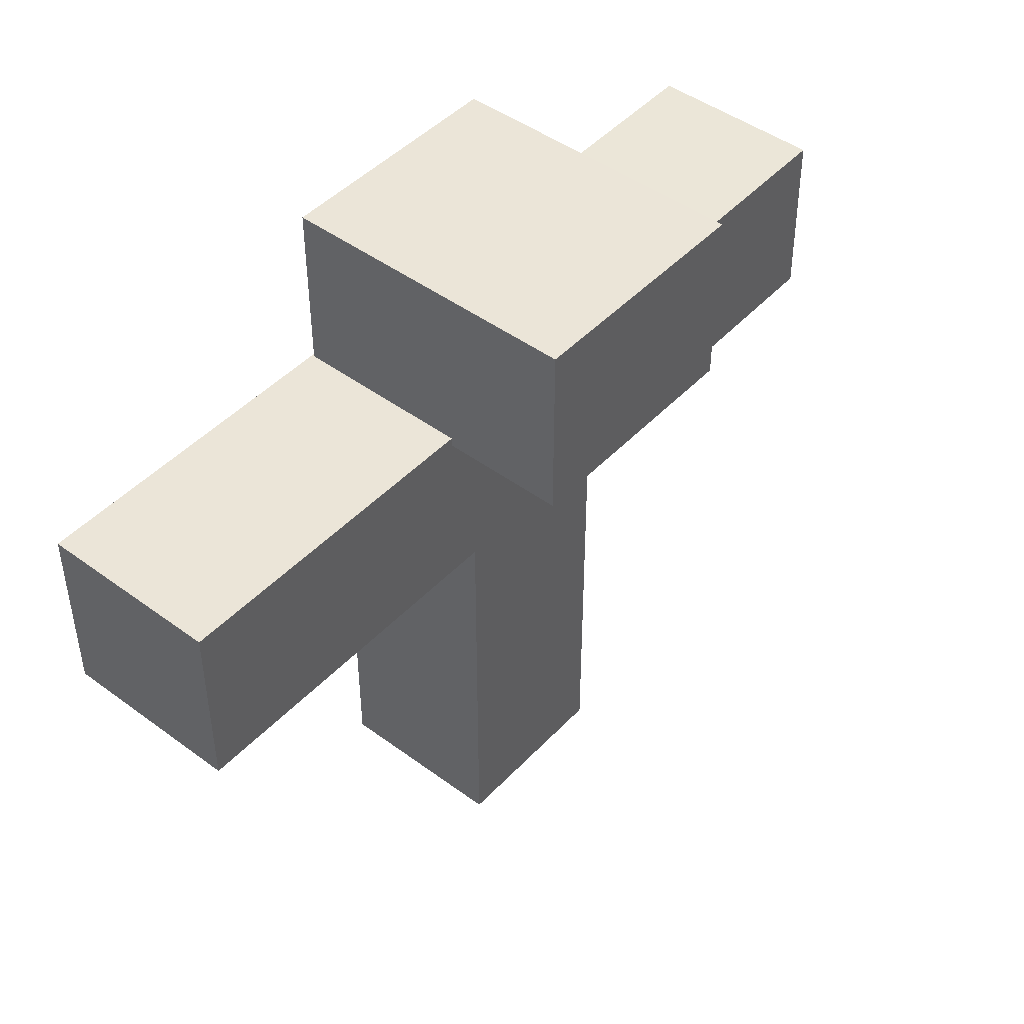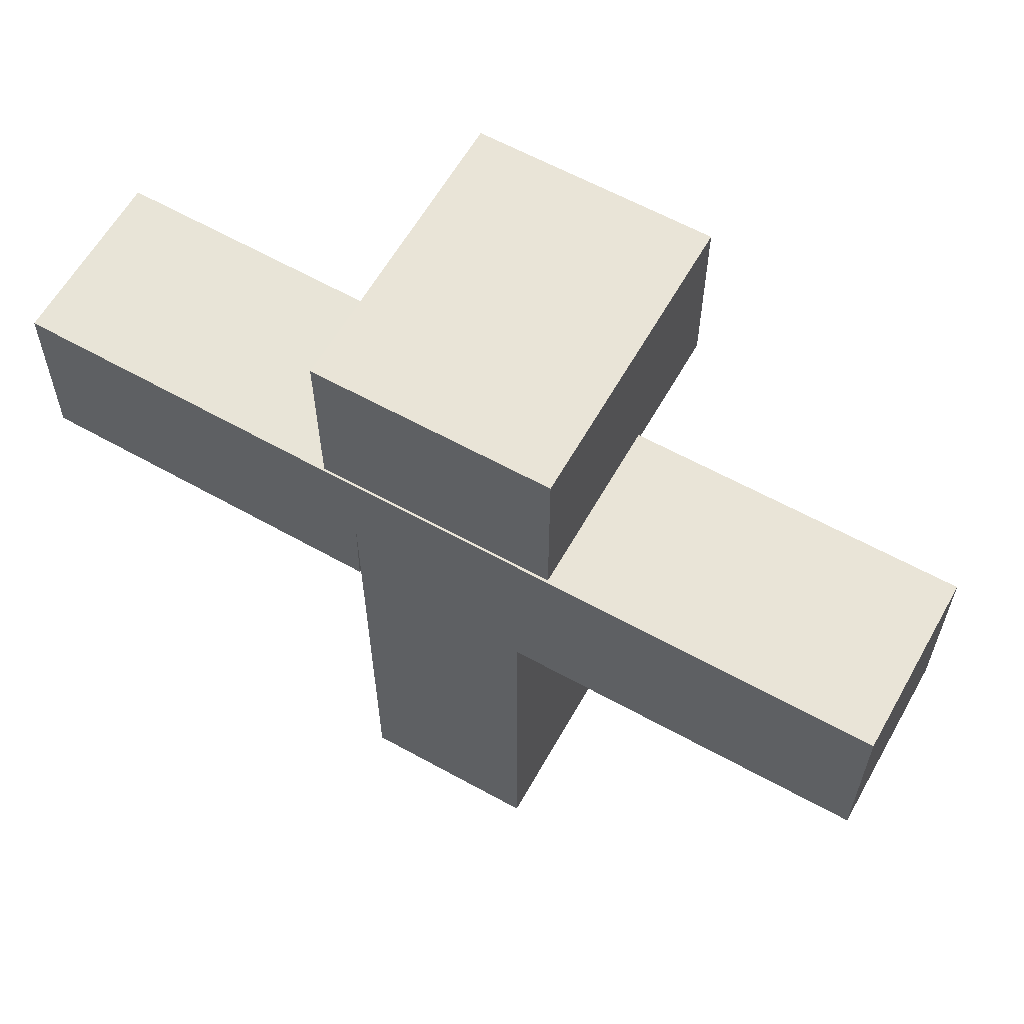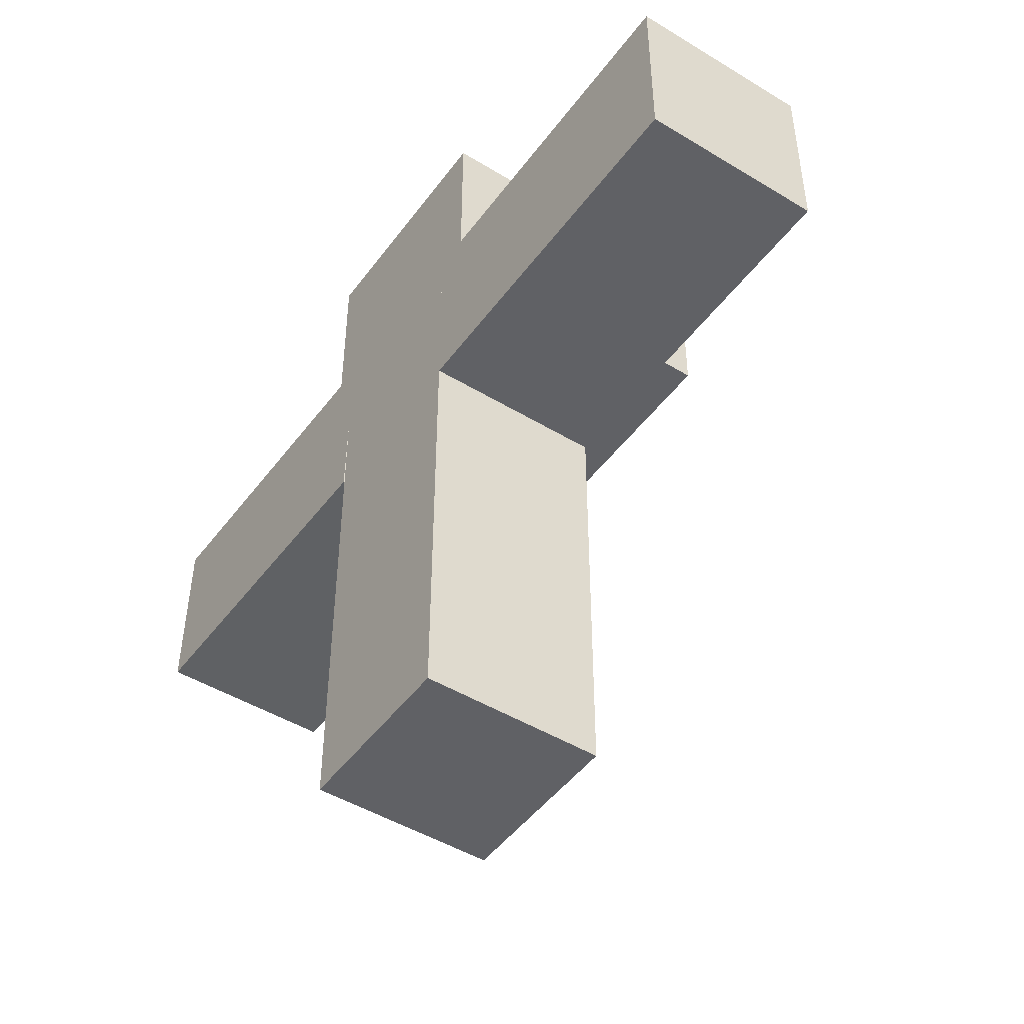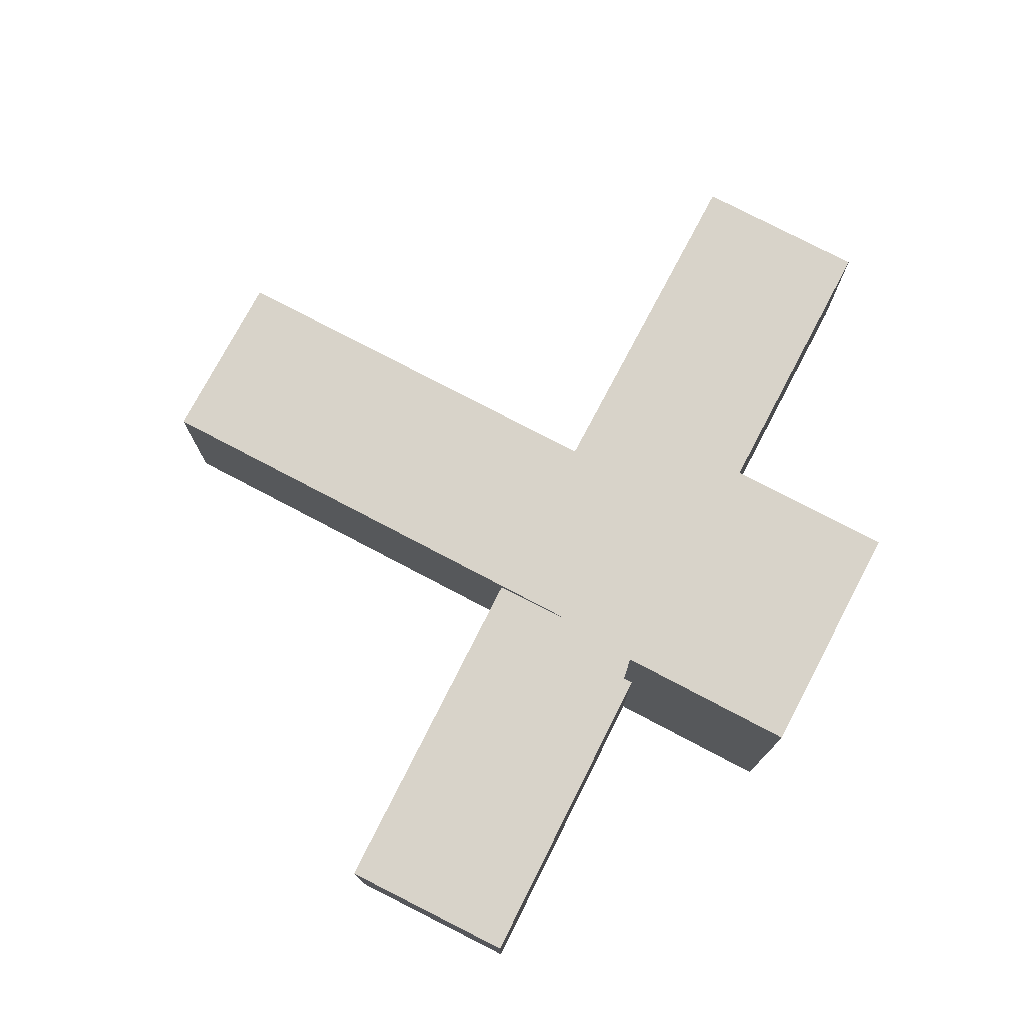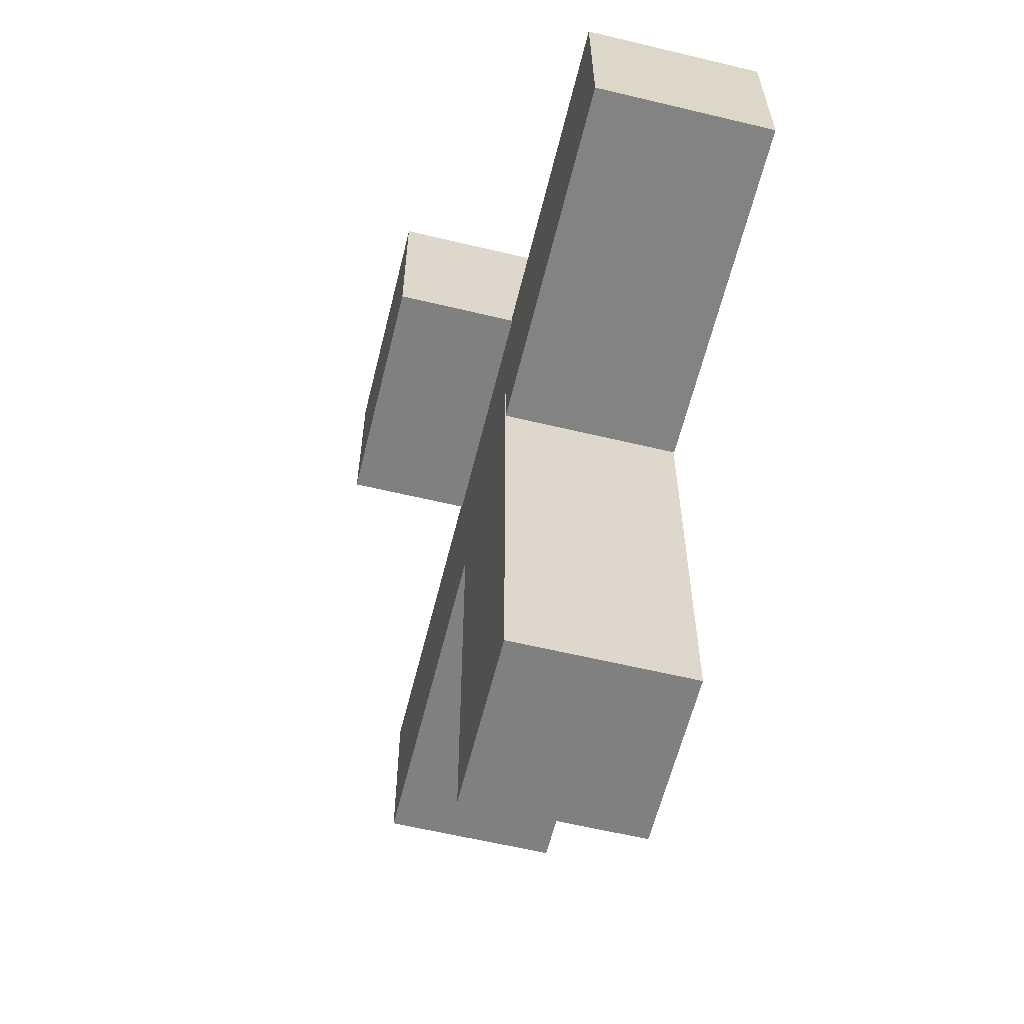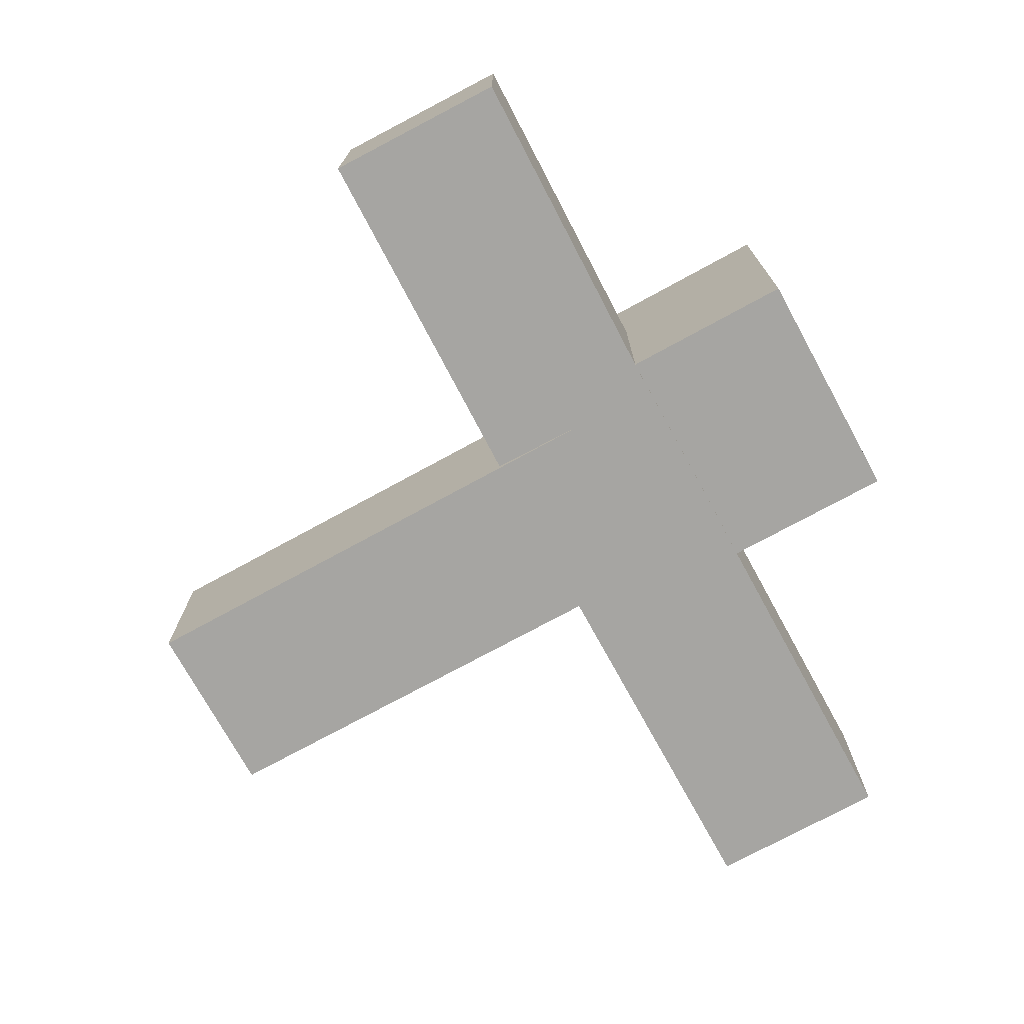
<metadata>
{"format":"obj","ext":"obj","renderer":"f3d","projection":"perspective","resolution":1024,"background":"white","views":[{"elev":46.0,"azim":-49.8,"up":"+Y"},{"elev":61.2,"azim":-150.6,"up":"+Y"},{"elev":-47.2,"azim":-124.5,"up":"+Y"},{"elev":75.8,"azim":117.8,"up":"+Z"},{"elev":-60.1,"azim":76.2,"up":"+Y"},{"elev":-73.7,"azim":118.7,"up":"+Z"}]}
</metadata>
<code>
o Cube
v 0.3 2 0.3
v 0.3 1 0.3
v -0.3 2 0.3
v -0.3 1 0.3
v 0.3 2 -0.3
v 0.3 1 -0.3
v -0.3 2 -0.3
v -0.3 1 -0.3
v 1.495 2.02 0.3
v 1.506 1.42 0.3
v 0.2948 1.998 0.3
v 0.3061 1.398 0.3
v 1.495 2.02 -0.3
v 1.506 1.42 -0.3
v 0.2948 1.998 -0.3
v 0.3061 1.398 -0.3
v 0.3 1 0.3
v 0.3 0 0.3
v -0.3 1 0.3
v -0.3 0 0.3
v 0.3 1 -0.3
v 0.3 0 -0.3
v -0.3 1 -0.3
v -0.3 0 -0.3
v -0.2964 1.998 0.3
v -0.2964 1.398 0.3
v -1.496 1.998 0.3
v -1.496 1.398 0.3
v -0.2964 1.998 -0.3
v -0.2964 1.398 -0.3
v -1.496 1.998 -0.3
v -1.496 1.398 -0.3
v -0.4 1.968 0.7081
v -0.4 2.568 0.7081
v -0.4 1.968 -0.2919
v -0.4 2.568 -0.2919
v 0.4 1.968 0.7081
v 0.4 2.568 0.7081
v 0.4 1.968 -0.2919
v 0.4 2.568 -0.2919
f 5 3 1
f 3 8 4
f 7 6 8
f 2 8 6
f 1 4 2
f 5 2 6
f 34 35 33
f 36 39 35
f 40 37 39
f 38 33 37
f 35 37 33
f 36 38 40
f 5 7 3
f 3 7 8
f 7 5 6
f 2 4 8
f 1 3 4
f 5 1 2
f 34 36 35
f 36 40 39
f 40 38 37
f 38 34 33
f 35 39 37
f 36 34 38
f 13 11 9
f 11 16 12
f 16 13 14
f 10 16 14
f 9 12 10
f 13 10 14
f 13 15 11
f 11 15 16
f 16 15 13
f 10 12 16
f 9 11 12
f 13 9 10
f 21 19 17
f 19 24 20
f 23 22 24
f 18 24 22
f 17 20 18
f 21 18 22
f 21 23 19
f 19 23 24
f 23 21 22
f 18 20 24
f 17 19 20
f 21 17 18
f 29 27 25
f 27 32 28
f 31 30 32
f 26 32 30
f 25 28 26
f 29 26 30
f 29 31 27
f 27 31 32
f 31 29 30
f 26 28 32
f 25 27 28
f 29 25 26

</code>
